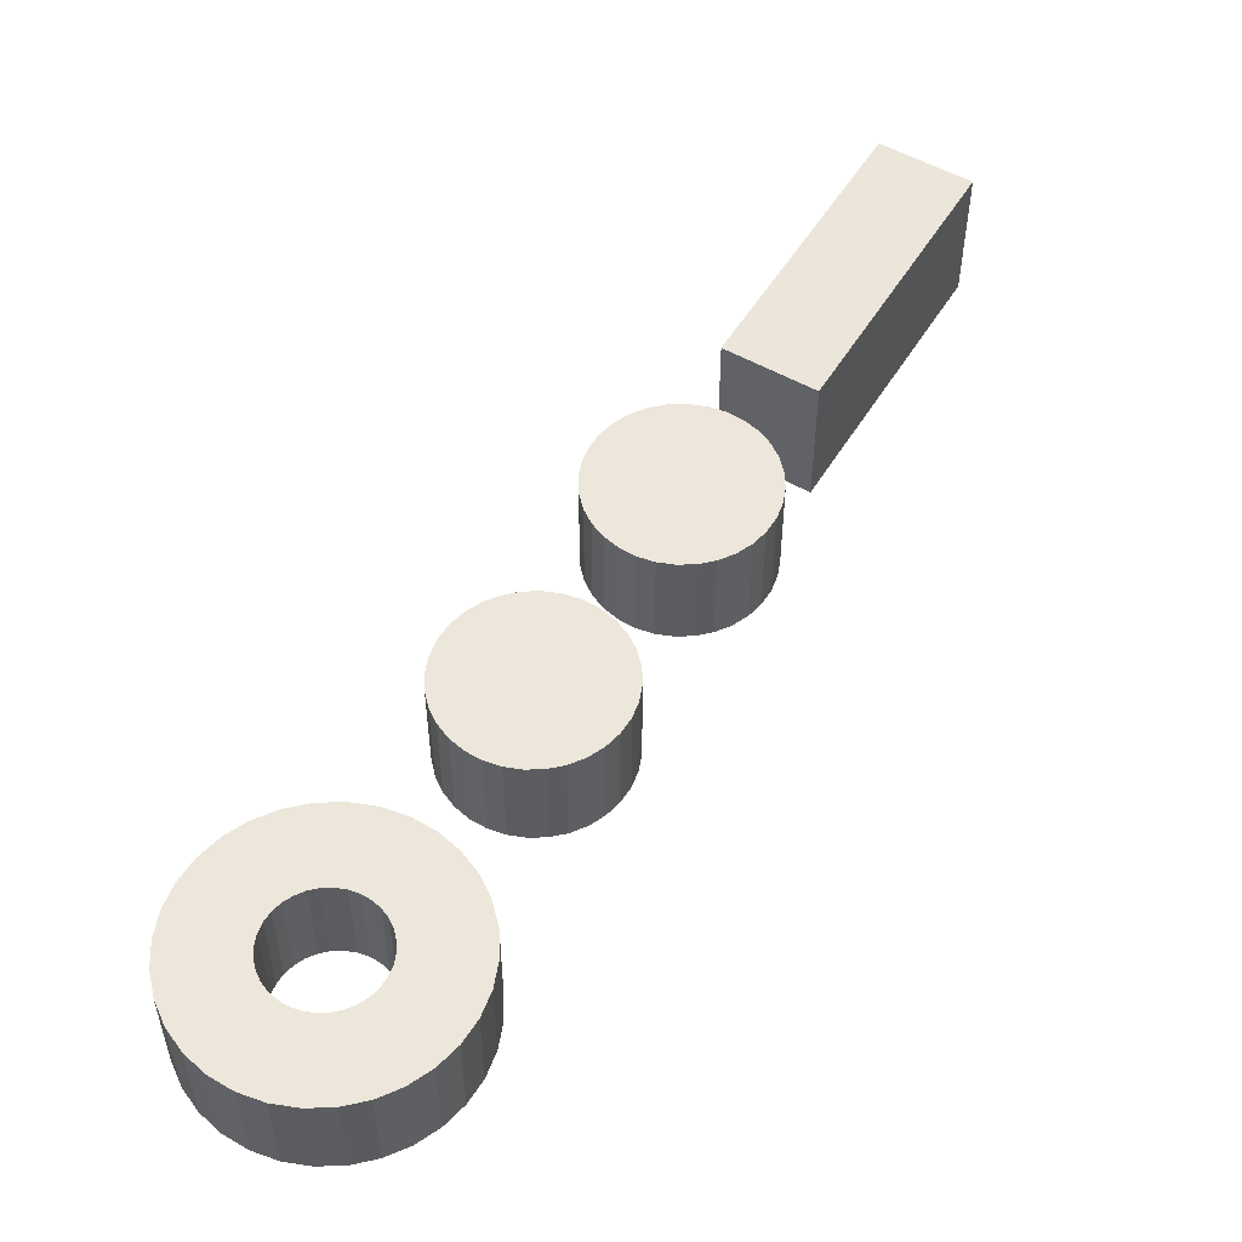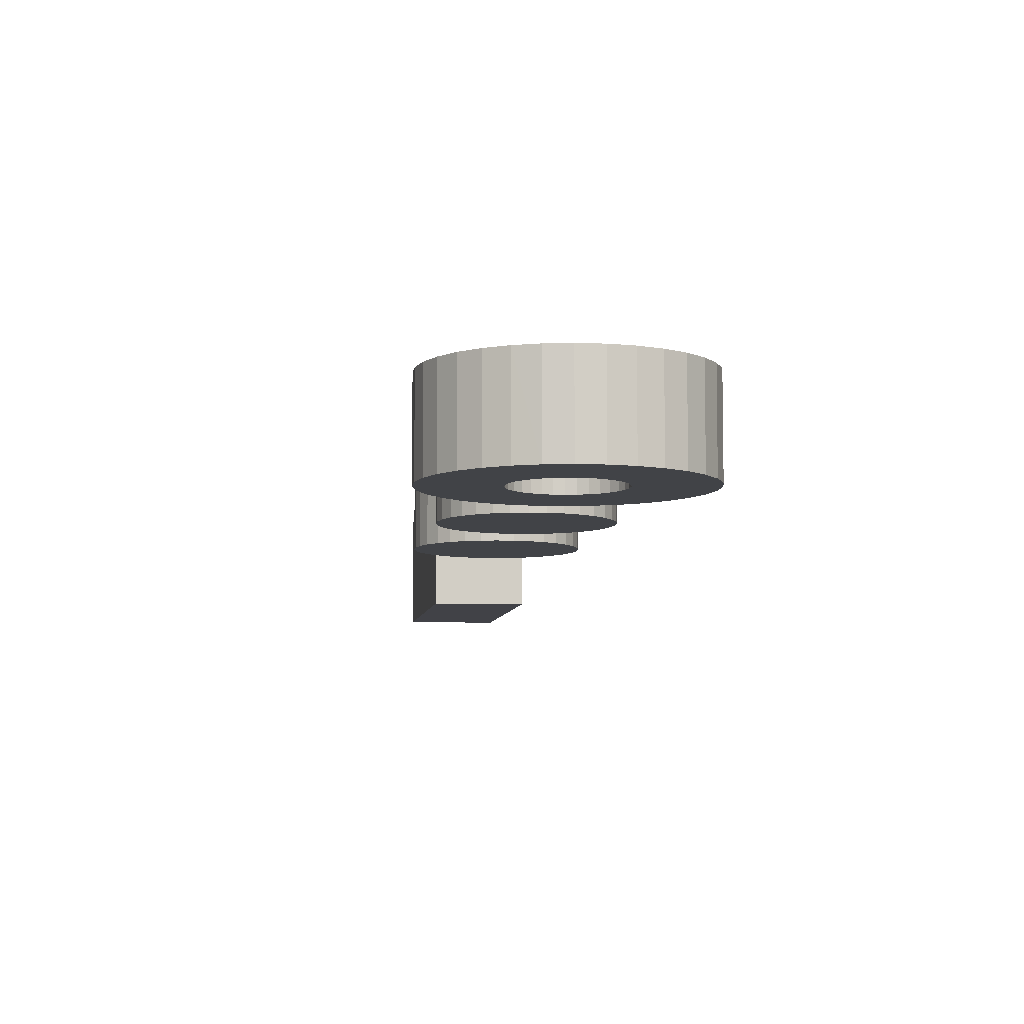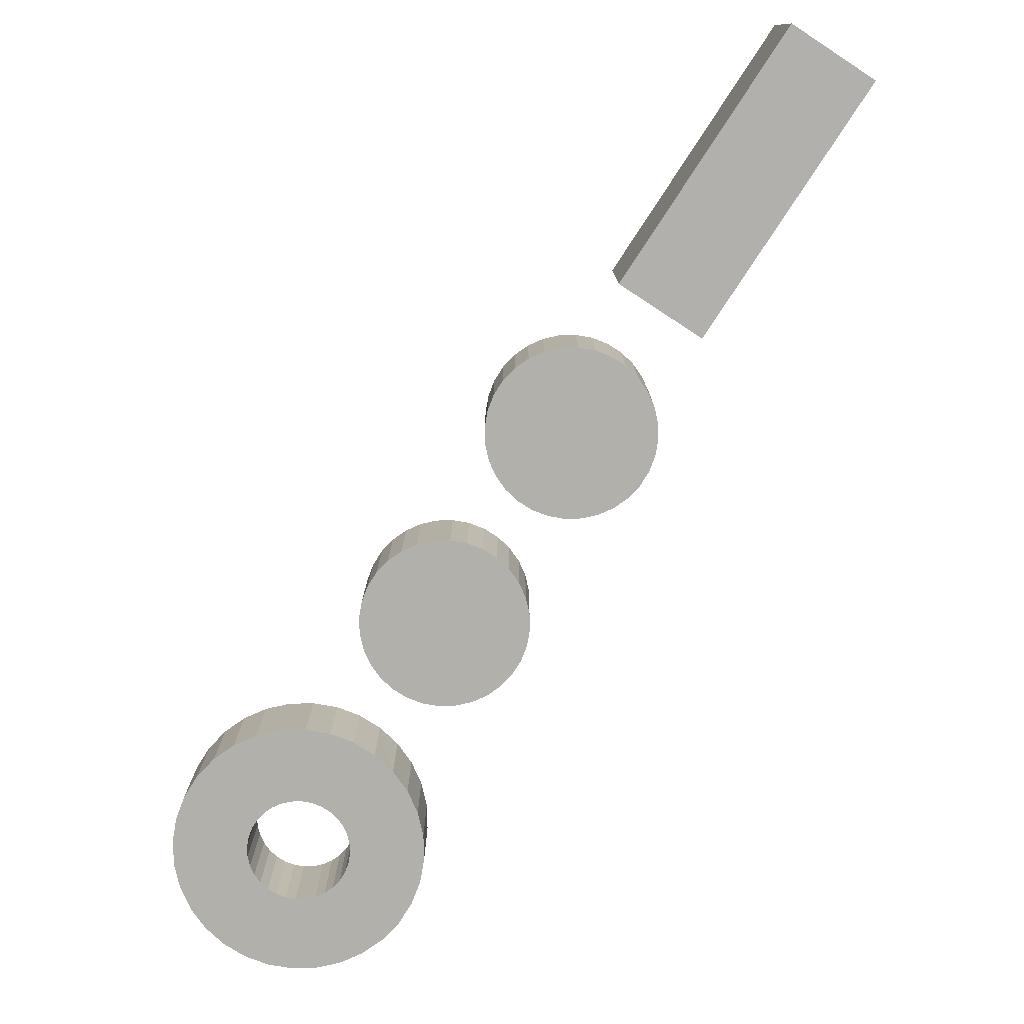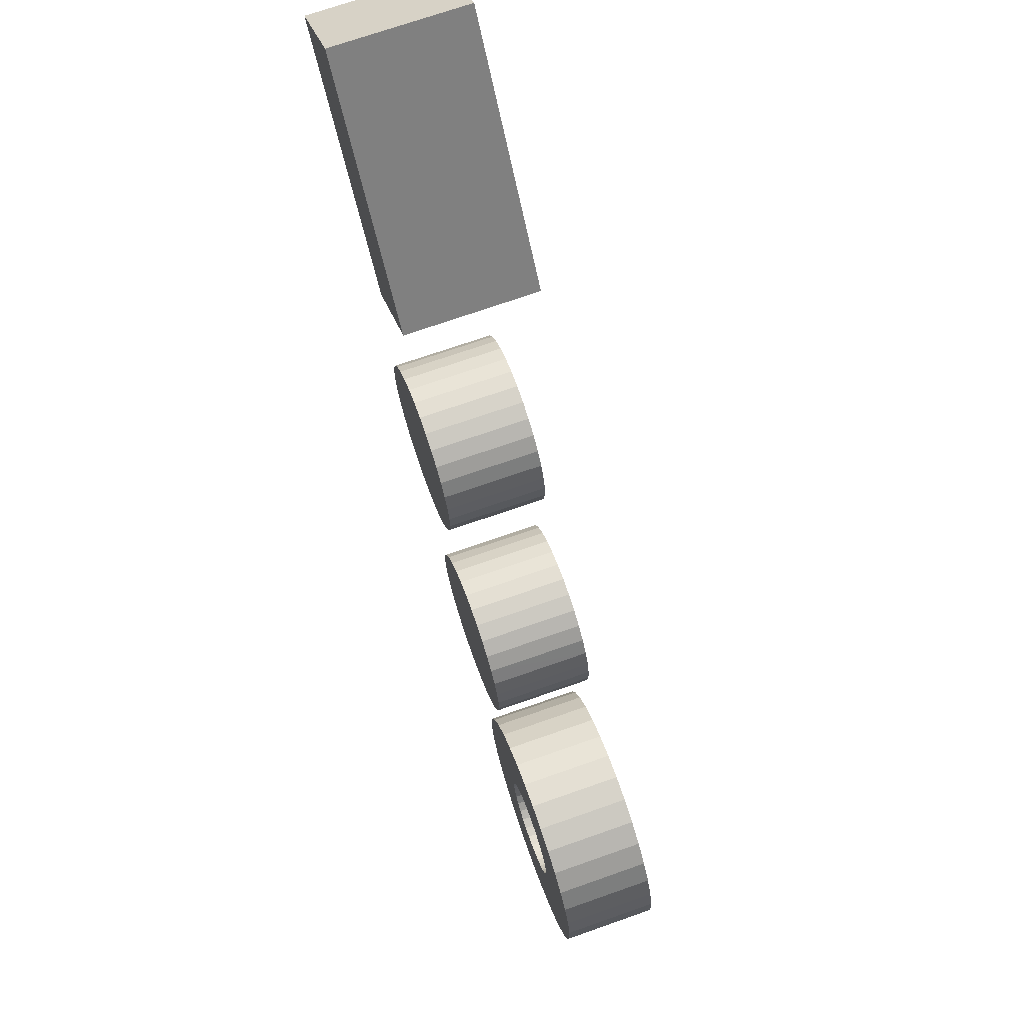
<metadata>
{"format":"obj","ext":"obj","renderer":"f3d","projection":"perspective","resolution":1024,"background":"white","views":[{"elev":53.7,"azim":-111.3,"up":"+Y"},{"elev":-7.1,"azim":-149.8,"up":"+Y"},{"elev":-78.4,"azim":4.5,"up":"+Y"},{"elev":69.3,"azim":-109.5,"up":"+Z"}]}
</metadata>
<code>
o 13_Cube.048
v -2.297 -0.2175 -2.97
v -2.297 -0.1909 -2.97
v -2.332 -0.2178 -3.014
v -2.332 -0.1912 -3.014
v -2.283 -0.2175 -2.981
v -2.283 -0.1909 -2.981
v -2.317 -0.2178 -3.026
v -2.317 -0.1912 -3.026
v -2.329 -0.2092 -3.033
v -2.327 -0.2092 -3.036
v -2.326 -0.2092 -3.039
v -2.326 -0.2092 -3.042
v -2.326 -0.2092 -3.045
v -2.327 -0.2092 -3.049
v -2.328 -0.2092 -3.052
v -2.33 -0.2092 -3.054
v -2.332 -0.2092 -3.056
v -2.335 -0.2092 -3.058
v -2.338 -0.2092 -3.059
v -2.342 -0.2092 -3.06
v -2.345 -0.2092 -3.059
v -2.348 -0.2092 -3.059
v -2.351 -0.2092 -3.057
v -2.354 -0.2092 -3.055
v -2.356 -0.2092 -3.053
v -2.357 -0.2092 -3.05
v -2.358 -0.2092 -3.047
v -2.359 -0.2092 -3.044
v -2.359 -0.2092 -3.04
v -2.358 -0.2092 -3.037
v -2.357 -0.2092 -3.034
v -2.355 -0.2092 -3.032
v -2.352 -0.2092 -3.03
v -2.349 -0.2092 -3.028
v -2.346 -0.2092 -3.027
v -2.343 -0.2092 -3.026
v -2.34 -0.2092 -3.027
v -2.337 -0.2092 -3.027
v -2.334 -0.2092 -3.029
v -2.331 -0.2092 -3.031
v -2.329 -0.1901 -3.033
v -2.327 -0.1901 -3.036
v -2.326 -0.1901 -3.039
v -2.326 -0.1901 -3.042
v -2.326 -0.1901 -3.045
v -2.327 -0.1901 -3.049
v -2.328 -0.1901 -3.052
v -2.33 -0.1901 -3.054
v -2.332 -0.1901 -3.056
v -2.335 -0.1901 -3.058
v -2.338 -0.1901 -3.059
v -2.342 -0.1901 -3.06
v -2.345 -0.1901 -3.059
v -2.348 -0.1901 -3.059
v -2.351 -0.1901 -3.057
v -2.354 -0.1901 -3.055
v -2.356 -0.1901 -3.053
v -2.357 -0.1901 -3.05
v -2.358 -0.1901 -3.047
v -2.359 -0.1901 -3.044
v -2.359 -0.1901 -3.04
v -2.358 -0.1901 -3.037
v -2.357 -0.1901 -3.034
v -2.355 -0.1901 -3.032
v -2.352 -0.1901 -3.03
v -2.349 -0.1901 -3.028
v -2.346 -0.1901 -3.027
v -2.343 -0.1901 -3.026
v -2.34 -0.1901 -3.027
v -2.337 -0.1901 -3.027
v -2.334 -0.1901 -3.029
v -2.331 -0.1901 -3.031
v -2.356 -0.2092 -3.068
v -2.355 -0.2092 -3.071
v -2.353 -0.2092 -3.074
v -2.353 -0.2092 -3.078
v -2.353 -0.2092 -3.081
v -2.354 -0.2092 -3.084
v -2.355 -0.2092 -3.087
v -2.357 -0.2092 -3.09
v -2.36 -0.2092 -3.092
v -2.363 -0.2092 -3.093
v -2.366 -0.2092 -3.094
v -2.369 -0.2092 -3.095
v -2.372 -0.2092 -3.095
v -2.375 -0.2092 -3.094
v -2.378 -0.2092 -3.093
v -2.381 -0.2092 -3.091
v -2.383 -0.2092 -3.088
v -2.385 -0.2092 -3.085
v -2.386 -0.2092 -3.082
v -2.386 -0.2092 -3.079
v -2.386 -0.2092 -3.076
v -2.385 -0.2092 -3.073
v -2.384 -0.2092 -3.07
v -2.382 -0.2092 -3.067
v -2.379 -0.2092 -3.065
v -2.377 -0.2092 -3.063
v -2.374 -0.2092 -3.062
v -2.37 -0.2092 -3.062
v -2.367 -0.2092 -3.062
v -2.364 -0.2092 -3.063
v -2.361 -0.2092 -3.064
v -2.358 -0.2092 -3.066
v -2.356 -0.1901 -3.068
v -2.355 -0.1901 -3.071
v -2.353 -0.1901 -3.074
v -2.353 -0.1901 -3.078
v -2.353 -0.1901 -3.081
v -2.354 -0.1901 -3.084
v -2.355 -0.1901 -3.087
v -2.357 -0.1901 -3.09
v -2.36 -0.1901 -3.092
v -2.363 -0.1901 -3.093
v -2.366 -0.1901 -3.094
v -2.369 -0.1901 -3.095
v -2.372 -0.1901 -3.095
v -2.375 -0.1901 -3.094
v -2.378 -0.1901 -3.093
v -2.381 -0.1901 -3.091
v -2.383 -0.1901 -3.088
v -2.385 -0.1901 -3.085
v -2.386 -0.1901 -3.082
v -2.386 -0.1901 -3.079
v -2.386 -0.1901 -3.076
v -2.385 -0.1901 -3.073
v -2.384 -0.1901 -3.07
v -2.382 -0.1901 -3.067
v -2.379 -0.1901 -3.065
v -2.377 -0.1901 -3.063
v -2.374 -0.1901 -3.062
v -2.37 -0.1901 -3.062
v -2.367 -0.1901 -3.062
v -2.364 -0.1901 -3.063
v -2.361 -0.1901 -3.064
v -2.358 -0.1901 -3.066
v -2.382 -0.2096 -3.107
v -2.38 -0.2096 -3.111
v -2.378 -0.2096 -3.116
v -2.377 -0.2096 -3.121
v -2.378 -0.2096 -3.126
v -2.379 -0.2096 -3.131
v -2.381 -0.2096 -3.135
v -2.384 -0.2096 -3.139
v -2.388 -0.2096 -3.142
v -2.392 -0.2096 -3.145
v -2.396 -0.2096 -3.146
v -2.401 -0.2096 -3.147
v -2.406 -0.2096 -3.147
v -2.411 -0.2096 -3.145
v -2.415 -0.2096 -3.143
v -2.419 -0.2096 -3.14
v -2.422 -0.2096 -3.137
v -2.425 -0.2096 -3.133
v -2.427 -0.2096 -3.128
v -2.427 -0.2096 -3.123
v -2.427 -0.2096 -3.118
v -2.426 -0.2096 -3.114
v -2.424 -0.2096 -3.109
v -2.421 -0.2096 -3.105
v -2.417 -0.2096 -3.102
v -2.413 -0.2096 -3.099
v -2.408 -0.2096 -3.098
v -2.403 -0.2096 -3.097
v -2.399 -0.2096 -3.097
v -2.394 -0.2096 -3.099
v -2.389 -0.2096 -3.101
v -2.385 -0.2096 -3.104
v -2.394 -0.2096 -3.116
v -2.393 -0.2096 -3.118
v -2.392 -0.2096 -3.12
v -2.392 -0.2096 -3.122
v -2.392 -0.2096 -3.124
v -2.393 -0.2096 -3.126
v -2.394 -0.2096 -3.127
v -2.395 -0.2096 -3.129
v -2.396 -0.2096 -3.13
v -2.398 -0.2096 -3.131
v -2.4 -0.2096 -3.132
v -2.402 -0.2096 -3.132
v -2.404 -0.2096 -3.132
v -2.406 -0.2096 -3.132
v -2.408 -0.2096 -3.131
v -2.409 -0.2096 -3.13
v -2.411 -0.2096 -3.128
v -2.412 -0.2096 -3.126
v -2.412 -0.2096 -3.124
v -2.413 -0.2096 -3.122
v -2.412 -0.2096 -3.12
v -2.412 -0.2096 -3.119
v -2.411 -0.2096 -3.117
v -2.41 -0.2096 -3.115
v -2.408 -0.2096 -3.114
v -2.407 -0.2096 -3.113
v -2.405 -0.2096 -3.112
v -2.403 -0.2096 -3.112
v -2.401 -0.2096 -3.112
v -2.399 -0.2096 -3.112
v -2.397 -0.2096 -3.113
v -2.395 -0.2096 -3.114
v -2.382 -0.1913 -3.107
v -2.38 -0.1913 -3.111
v -2.378 -0.1913 -3.116
v -2.377 -0.1913 -3.121
v -2.378 -0.1913 -3.126
v -2.379 -0.1913 -3.131
v -2.381 -0.1913 -3.135
v -2.384 -0.1913 -3.139
v -2.388 -0.1913 -3.142
v -2.392 -0.1913 -3.145
v -2.396 -0.1913 -3.146
v -2.401 -0.1913 -3.147
v -2.406 -0.1913 -3.147
v -2.411 -0.1913 -3.145
v -2.415 -0.1913 -3.143
v -2.419 -0.1913 -3.14
v -2.422 -0.1913 -3.137
v -2.425 -0.1913 -3.133
v -2.427 -0.1913 -3.128
v -2.427 -0.1913 -3.123
v -2.427 -0.1913 -3.118
v -2.426 -0.1913 -3.114
v -2.424 -0.1913 -3.109
v -2.421 -0.1913 -3.105
v -2.417 -0.1913 -3.102
v -2.413 -0.1913 -3.099
v -2.408 -0.1913 -3.098
v -2.403 -0.1913 -3.097
v -2.399 -0.1913 -3.097
v -2.394 -0.1913 -3.099
v -2.389 -0.1913 -3.101
v -2.385 -0.1913 -3.104
v -2.394 -0.1913 -3.116
v -2.393 -0.1913 -3.118
v -2.392 -0.1913 -3.12
v -2.392 -0.1913 -3.122
v -2.392 -0.1913 -3.124
v -2.393 -0.1913 -3.126
v -2.394 -0.1913 -3.127
v -2.395 -0.1913 -3.129
v -2.396 -0.1913 -3.13
v -2.398 -0.1913 -3.131
v -2.4 -0.1913 -3.132
v -2.402 -0.1913 -3.132
v -2.404 -0.1913 -3.132
v -2.406 -0.1913 -3.132
v -2.408 -0.1913 -3.131
v -2.409 -0.1913 -3.13
v -2.411 -0.1913 -3.128
v -2.412 -0.1913 -3.126
v -2.412 -0.1913 -3.124
v -2.413 -0.1913 -3.122
v -2.412 -0.1913 -3.12
v -2.412 -0.1913 -3.119
v -2.411 -0.1913 -3.117
v -2.41 -0.1913 -3.115
v -2.408 -0.1913 -3.114
v -2.407 -0.1913 -3.113
v -2.405 -0.1913 -3.112
v -2.403 -0.1913 -3.112
v -2.401 -0.1913 -3.112
v -2.399 -0.1913 -3.112
v -2.397 -0.1913 -3.113
v -2.395 -0.1913 -3.114
f 1 4 3
f 3 8 7
f 8 5 7
f 6 1 5
f 7 1 3
f 8 2 6
f 13 12 11
f 71 72 49
f 12 43 11
f 39 70 38
f 25 58 57
f 12 45 44
f 40 71 39
f 27 58 26
f 13 46 45
f 9 72 40
f 27 60 59
f 15 46 14
f 29 60 28
f 16 47 15
f 29 62 61
f 16 49 48
f 30 63 62
f 17 50 49
f 32 63 31
f 18 51 50
f 32 65 64
f 19 52 51
f 33 66 65
f 20 53 52
f 34 67 66
f 22 53 21
f 35 68 67
f 22 55 54
f 10 41 9
f 37 68 36
f 23 56 55
f 11 42 10
f 38 69 37
f 24 57 56
f 77 76 75
f 135 136 113
f 75 108 107
f 103 134 102
f 89 122 121
f 77 108 76
f 104 135 103
f 90 123 122
f 77 110 109
f 73 136 104
f 91 124 123
f 78 111 110
f 93 124 92
f 80 111 79
f 93 126 125
f 80 113 112
f 94 127 126
f 82 113 81
f 95 128 127
f 82 115 114
f 96 129 128
f 83 116 115
f 98 129 97
f 84 117 116
f 98 131 130
f 86 117 85
f 99 132 131
f 87 118 86
f 73 106 105
f 101 132 100
f 87 120 119
f 75 106 74
f 102 133 101
f 88 121 120
f 155 188 156
f 143 174 175
f 157 188 189
f 144 175 176
f 158 189 190
f 145 176 177
f 159 190 191
f 146 177 178
f 160 191 192
f 147 178 179
f 161 192 193
f 148 179 180
f 162 193 194
f 148 181 149
f 163 194 195
f 149 182 150
f 164 195 196
f 150 183 151
f 137 170 138
f 164 197 165
f 151 184 152
f 138 171 139
f 165 198 166
f 152 185 153
f 139 172 140
f 166 199 167
f 153 186 154
f 141 172 173
f 167 200 168
f 154 187 155
f 142 173 174
f 168 169 137
f 252 219 220
f 207 238 206
f 221 252 220
f 208 239 207
f 222 253 221
f 209 240 208
f 223 254 222
f 210 241 209
f 224 255 223
f 211 242 210
f 225 256 224
f 212 243 211
f 226 257 225
f 245 212 213
f 227 258 226
f 246 213 214
f 228 259 227
f 247 214 215
f 234 201 202
f 261 228 229
f 248 215 216
f 235 202 203
f 262 229 230
f 249 216 217
f 236 203 204
f 263 230 231
f 250 217 218
f 205 236 204
f 264 231 232
f 251 218 219
f 206 237 205
f 233 232 201
f 167 230 166
f 205 140 141
f 193 258 194
f 168 231 167
f 206 141 142
f 194 259 195
f 137 232 168
f 207 142 143
f 259 196 195
f 233 170 169
f 144 207 143
f 260 197 196
f 234 171 170
f 209 144 145
f 261 198 197
f 171 236 172
f 210 145 146
f 262 199 198
f 236 173 172
f 147 210 146
f 263 200 199
f 237 174 173
f 148 211 147
f 264 169 200
f 238 175 174
f 149 212 148
f 239 176 175
f 150 213 149
f 240 177 176
f 215 150 151
f 241 178 177
f 152 215 151
f 242 179 178
f 153 216 152
f 243 180 179
f 218 153 154
f 244 181 180
f 219 154 155
f 181 246 182
f 156 219 155
f 182 247 183
f 221 156 157
f 183 248 184
f 158 221 157
f 184 249 185
f 223 158 159
f 185 250 186
f 224 159 160
f 250 187 186
f 161 224 160
f 187 252 188
f 162 225 161
f 252 189 188
f 163 226 162
f 189 254 190
f 228 163 164
f 138 201 137
f 190 255 191
f 229 164 165
f 203 138 139
f 191 256 192
f 230 165 166
f 140 203 139
f 192 257 193
f 1 2 4
f 3 4 8
f 8 6 5
f 6 2 1
f 7 5 1
f 8 4 2
f 11 10 14
f 10 9 15
f 9 40 16
f 40 39 17
f 9 16 15
f 39 38 18
f 38 37 19
f 37 36 20
f 36 35 21
f 37 20 19
f 35 34 22
f 34 33 23
f 33 32 24
f 32 31 25
f 33 24 23
f 31 30 26
f 30 29 27
f 29 28 27
f 27 26 30
f 26 25 31
f 25 24 32
f 23 22 34
f 22 21 35
f 21 20 36
f 19 18 38
f 18 17 39
f 17 16 40
f 15 14 10
f 14 13 11
f 41 42 47
f 42 43 46
f 46 43 45
f 43 44 45
f 46 47 42
f 47 48 41
f 48 49 72
f 41 48 72
f 49 50 71
f 50 51 70
f 70 51 69
f 51 52 69
f 52 53 68
f 69 52 68
f 53 54 67
f 54 55 66
f 66 55 65
f 55 56 65
f 56 57 64
f 65 56 64
f 57 58 63
f 58 59 62
f 62 59 61
f 59 60 61
f 62 63 58
f 63 64 57
f 66 67 54
f 67 68 53
f 70 71 50
f 12 44 43
f 39 71 70
f 25 26 58
f 12 13 45
f 40 72 71
f 27 59 58
f 13 14 46
f 9 41 72
f 27 28 60
f 15 47 46
f 29 61 60
f 16 48 47
f 29 30 62
f 16 17 49
f 30 31 63
f 17 18 50
f 32 64 63
f 18 19 51
f 32 33 65
f 19 20 52
f 33 34 66
f 20 21 53
f 34 35 67
f 22 54 53
f 35 36 68
f 22 23 55
f 10 42 41
f 37 69 68
f 23 24 56
f 11 43 42
f 38 70 69
f 24 25 57
f 75 74 78
f 74 73 79
f 73 104 80
f 104 103 81
f 73 80 79
f 103 102 82
f 102 101 83
f 101 100 84
f 100 99 85
f 101 84 83
f 99 98 86
f 98 97 87
f 97 96 88
f 96 95 89
f 97 88 87
f 95 94 90
f 94 93 91
f 93 92 91
f 91 90 94
f 90 89 95
f 89 88 96
f 87 86 98
f 86 85 99
f 85 84 100
f 83 82 102
f 82 81 103
f 81 80 104
f 79 78 74
f 78 77 75
f 105 106 111
f 106 107 110
f 110 107 109
f 107 108 109
f 110 111 106
f 111 112 105
f 112 113 136
f 105 112 136
f 113 114 135
f 114 115 134
f 134 115 133
f 115 116 133
f 116 117 132
f 133 116 132
f 117 118 131
f 118 119 130
f 130 119 129
f 119 120 129
f 120 121 128
f 129 120 128
f 121 122 127
f 122 123 126
f 126 123 125
f 123 124 125
f 126 127 122
f 127 128 121
f 130 131 118
f 131 132 117
f 134 135 114
f 75 76 108
f 103 135 134
f 89 90 122
f 77 109 108
f 104 136 135
f 90 91 123
f 77 78 110
f 73 105 136
f 91 92 124
f 78 79 111
f 93 125 124
f 80 112 111
f 93 94 126
f 80 81 113
f 94 95 127
f 82 114 113
f 95 96 128
f 82 83 115
f 96 97 129
f 83 84 116
f 98 130 129
f 84 85 117
f 98 99 131
f 86 118 117
f 99 100 132
f 87 119 118
f 73 74 106
f 101 133 132
f 87 88 120
f 75 107 106
f 102 134 133
f 88 89 121
f 155 187 188
f 143 142 174
f 157 156 188
f 144 143 175
f 158 157 189
f 145 144 176
f 159 158 190
f 146 145 177
f 160 159 191
f 147 146 178
f 161 160 192
f 148 147 179
f 162 161 193
f 148 180 181
f 163 162 194
f 149 181 182
f 164 163 195
f 150 182 183
f 137 169 170
f 164 196 197
f 151 183 184
f 138 170 171
f 165 197 198
f 152 184 185
f 139 171 172
f 166 198 199
f 153 185 186
f 141 140 172
f 167 199 200
f 154 186 187
f 142 141 173
f 168 200 169
f 252 251 219
f 207 239 238
f 221 253 252
f 208 240 239
f 222 254 253
f 209 241 240
f 223 255 254
f 210 242 241
f 224 256 255
f 211 243 242
f 225 257 256
f 212 244 243
f 226 258 257
f 245 244 212
f 227 259 258
f 246 245 213
f 228 260 259
f 247 246 214
f 234 233 201
f 261 260 228
f 248 247 215
f 235 234 202
f 262 261 229
f 249 248 216
f 236 235 203
f 263 262 230
f 250 249 217
f 205 237 236
f 264 263 231
f 251 250 218
f 206 238 237
f 233 264 232
f 167 231 230
f 205 204 140
f 193 257 258
f 168 232 231
f 206 205 141
f 194 258 259
f 137 201 232
f 207 206 142
f 259 260 196
f 233 234 170
f 144 208 207
f 260 261 197
f 234 235 171
f 209 208 144
f 261 262 198
f 171 235 236
f 210 209 145
f 262 263 199
f 236 237 173
f 147 211 210
f 263 264 200
f 237 238 174
f 148 212 211
f 264 233 169
f 238 239 175
f 149 213 212
f 239 240 176
f 150 214 213
f 240 241 177
f 215 214 150
f 241 242 178
f 152 216 215
f 242 243 179
f 153 217 216
f 243 244 180
f 218 217 153
f 244 245 181
f 219 218 154
f 181 245 246
f 156 220 219
f 182 246 247
f 221 220 156
f 183 247 248
f 158 222 221
f 184 248 249
f 223 222 158
f 185 249 250
f 224 223 159
f 250 251 187
f 161 225 224
f 187 251 252
f 162 226 225
f 252 253 189
f 163 227 226
f 189 253 254
f 228 227 163
f 138 202 201
f 190 254 255
f 229 228 164
f 203 202 138
f 191 255 256
f 230 229 165
f 140 204 203
f 192 256 257

</code>
